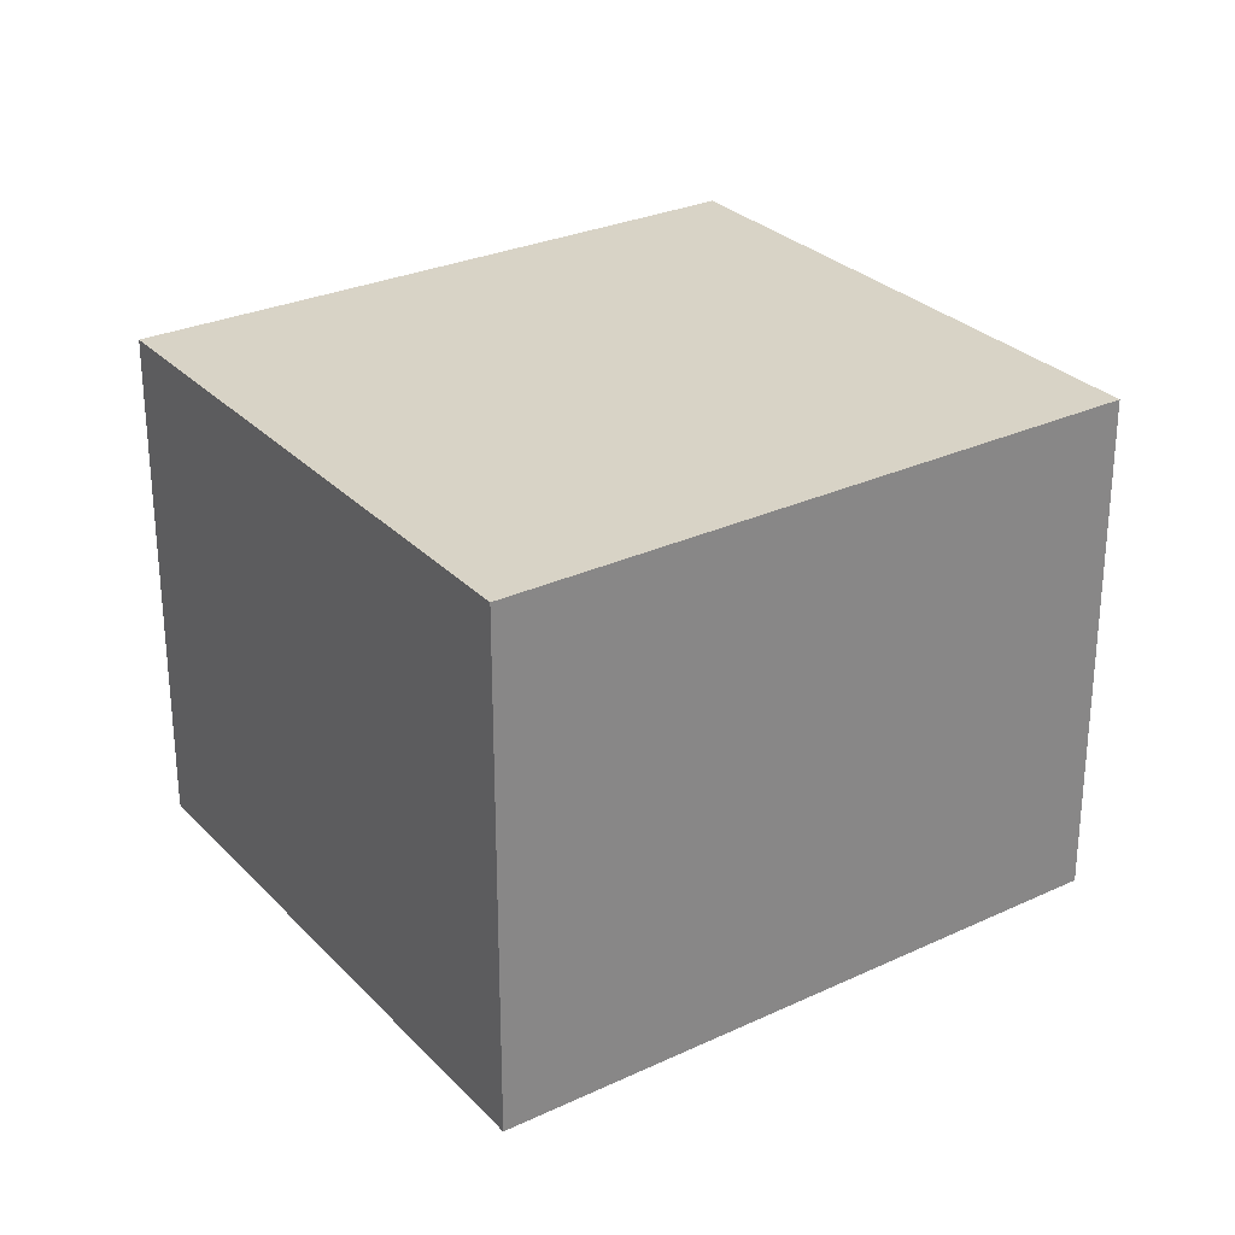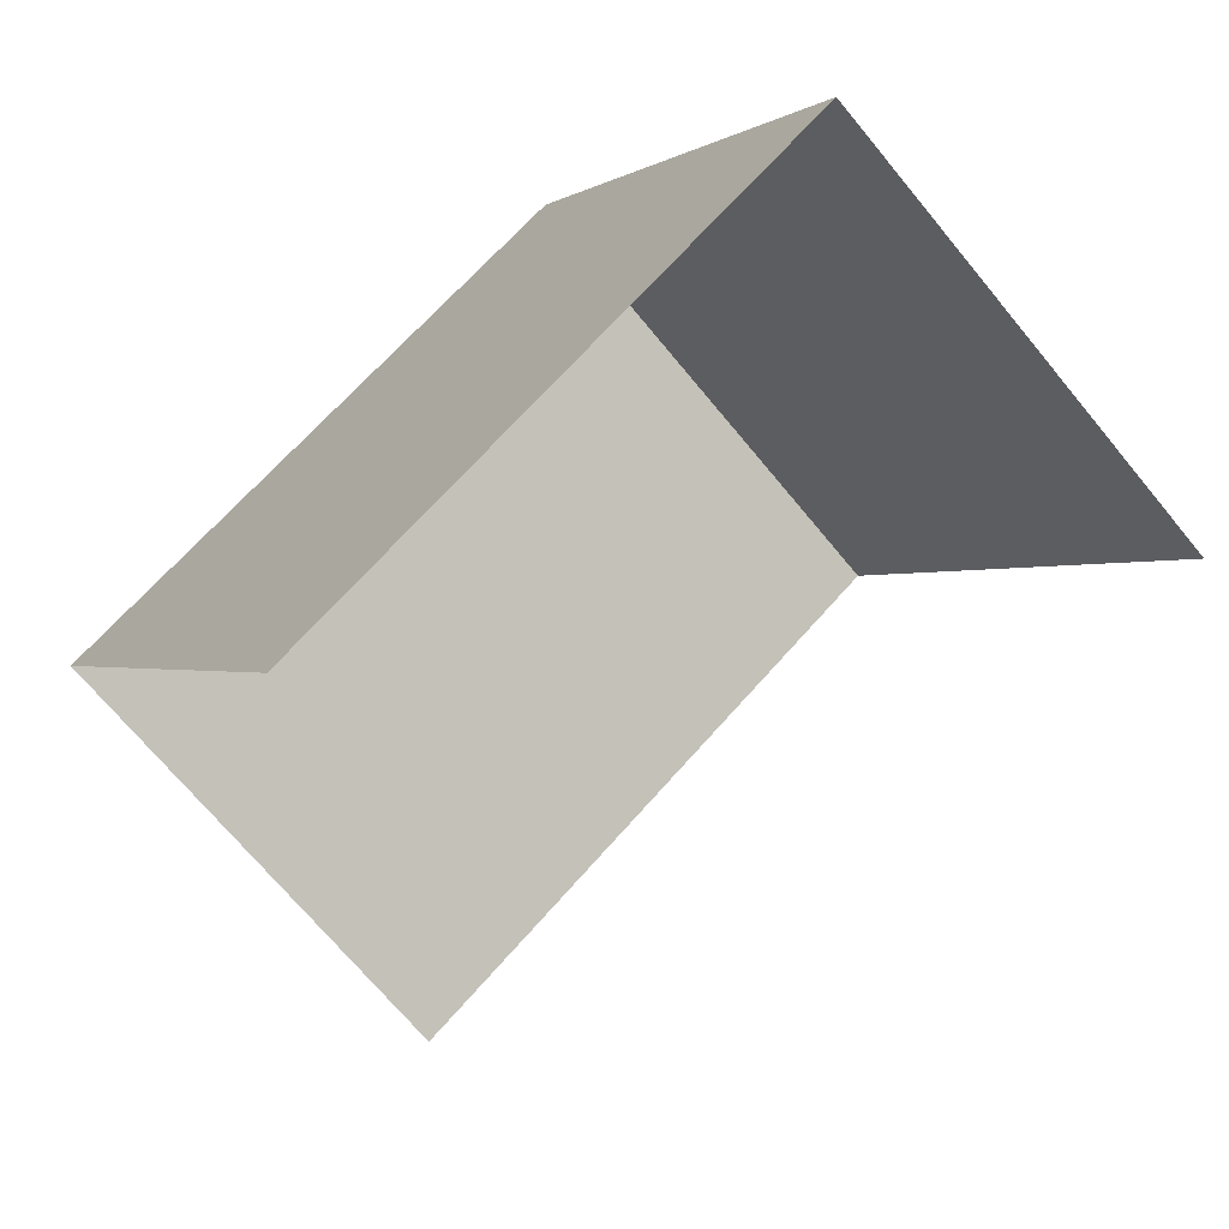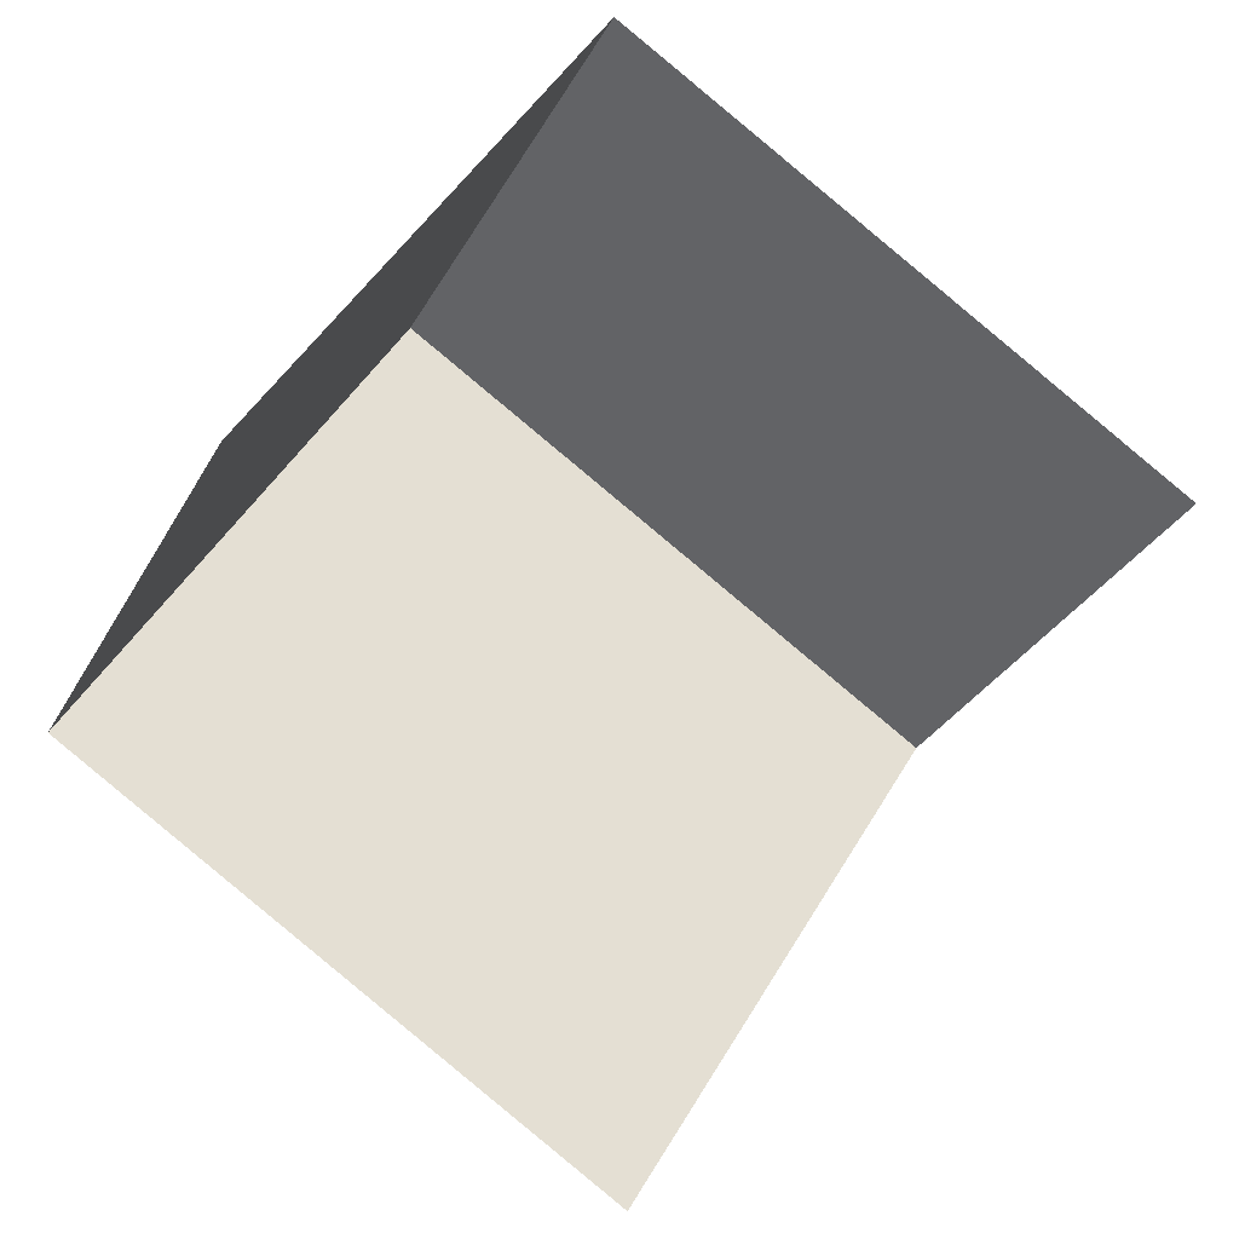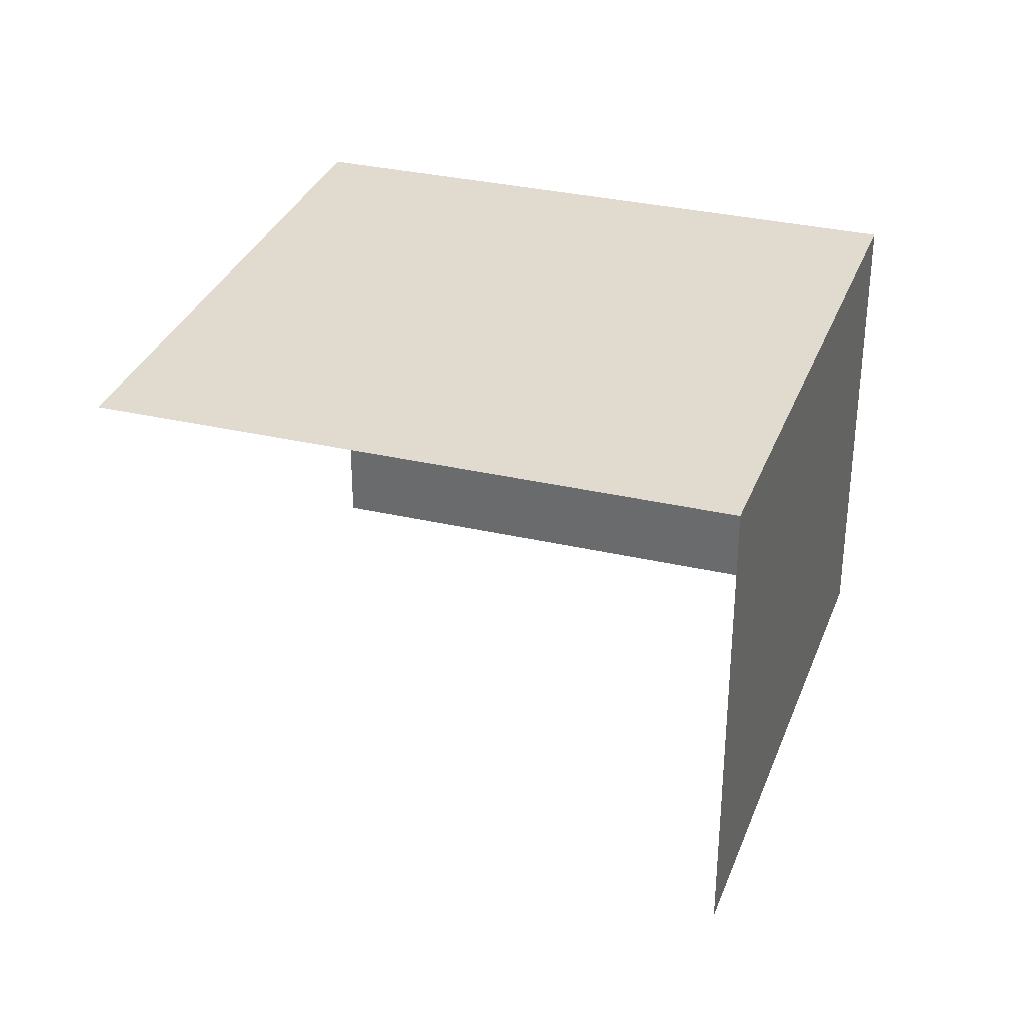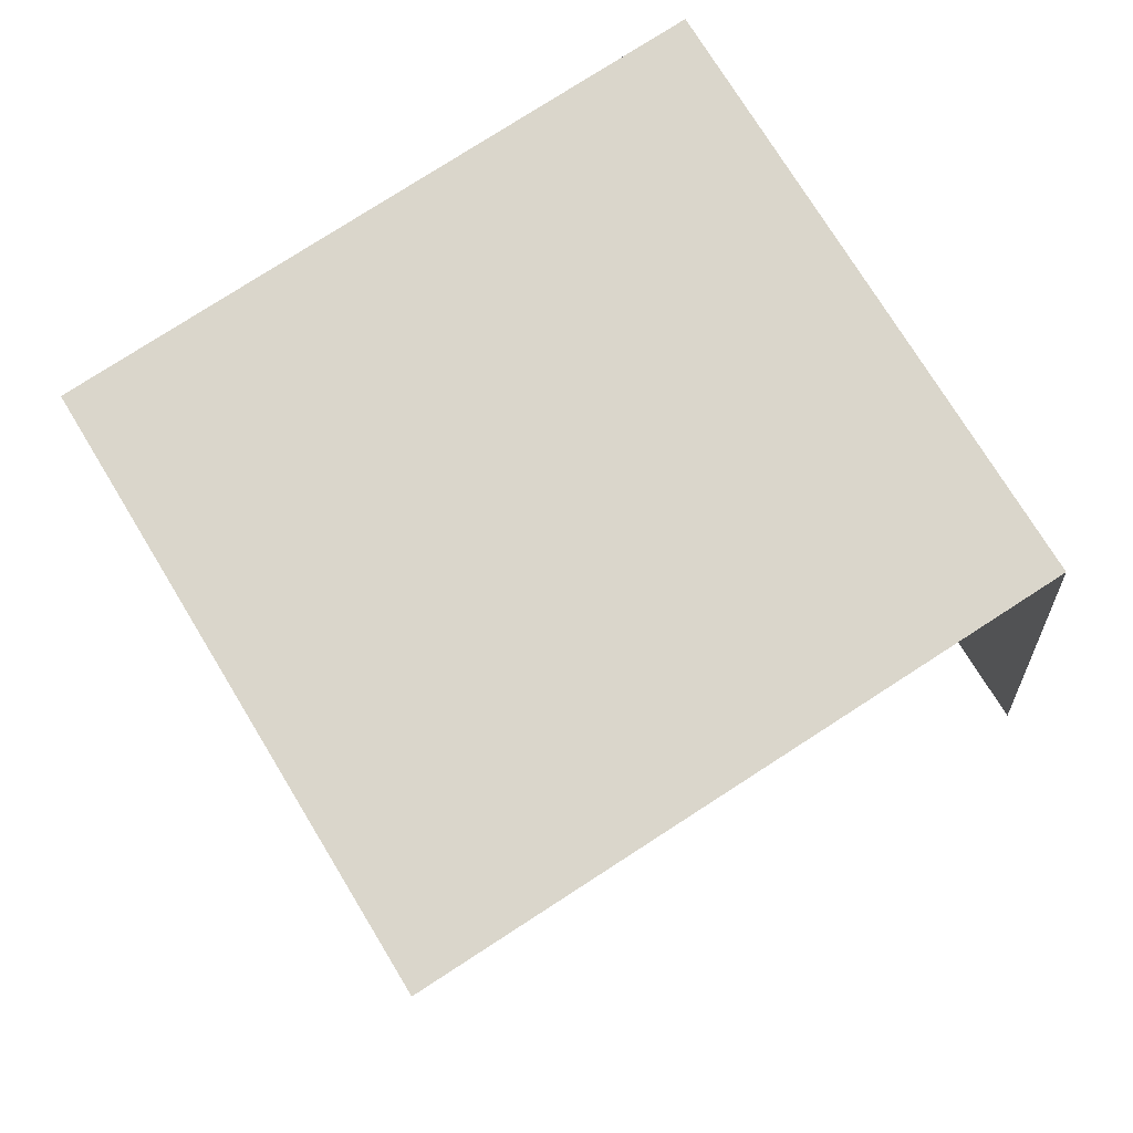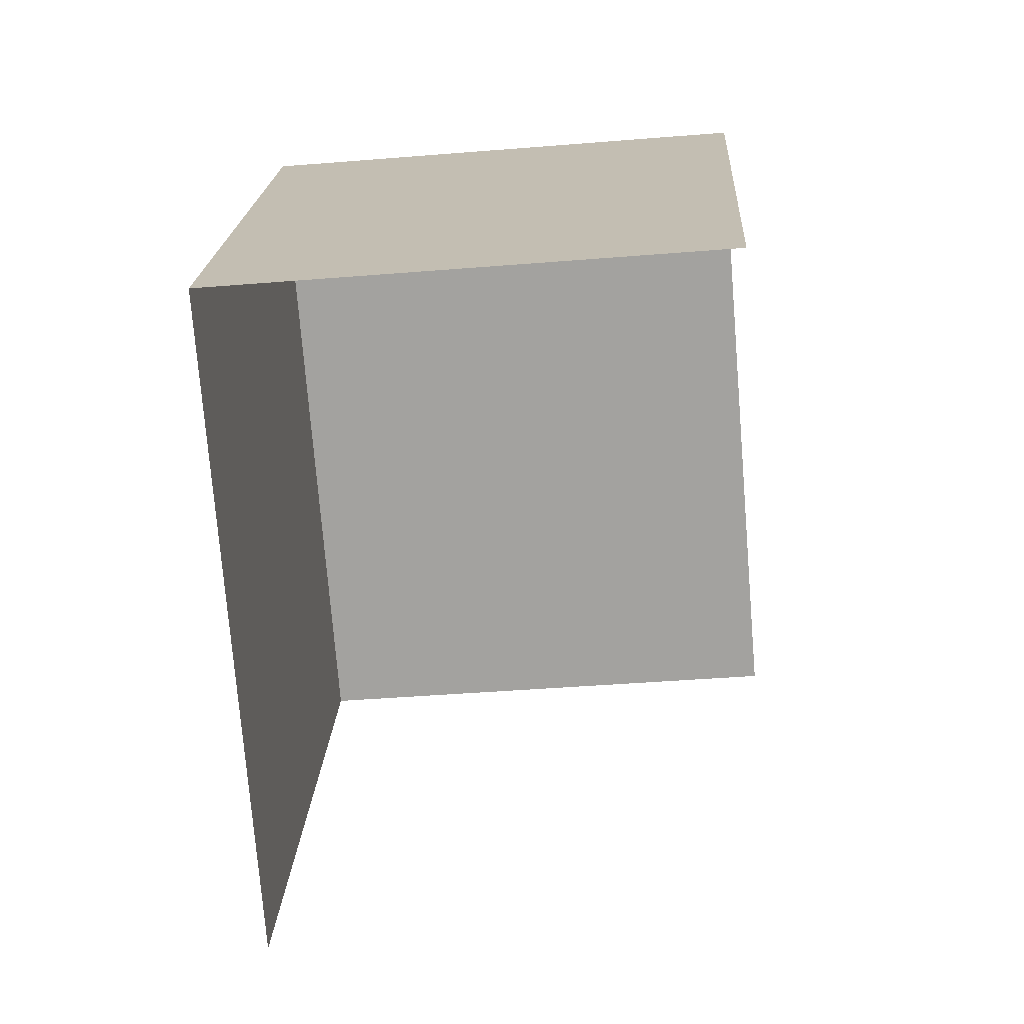
<metadata>
{"format":"obj","ext":"obj","renderer":"f3d","projection":"perspective","resolution":1024,"background":"white","views":[{"elev":28.2,"azim":177.4,"up":"+Z"},{"elev":-69.5,"azim":39.3,"up":"+Y"},{"elev":-30.3,"azim":155.9,"up":"+Y"},{"elev":33.4,"azim":50.0,"up":"+Z"},{"elev":-17.0,"azim":3.3,"up":"+Y"},{"elev":-40.6,"azim":95.5,"up":"+Y"}]}
</metadata>
<code>
v -2.237e+05 -1.27e+05 18.14
v -2.237e+05 -1.27e+05 18.14
v -2.237e+05 -1.27e+05 18.14
v -2.237e+05 -1.269e+05 18.14
v -2.237e+05 -1.27e+05 20.93
v -2.237e+05 -1.269e+05 20.93
v -2.237e+05 -1.27e+05 20.93
v -2.237e+05 -1.27e+05 20.93
f 1 2 3
f 4 1 3
f 8 3 2
f 8 7 3
f 8 2 1
f 5 8 1
f 5 6 7
f 8 5 7
f 6 4 3
f 7 6 3
f 6 1 4
f 6 5 1

</code>
